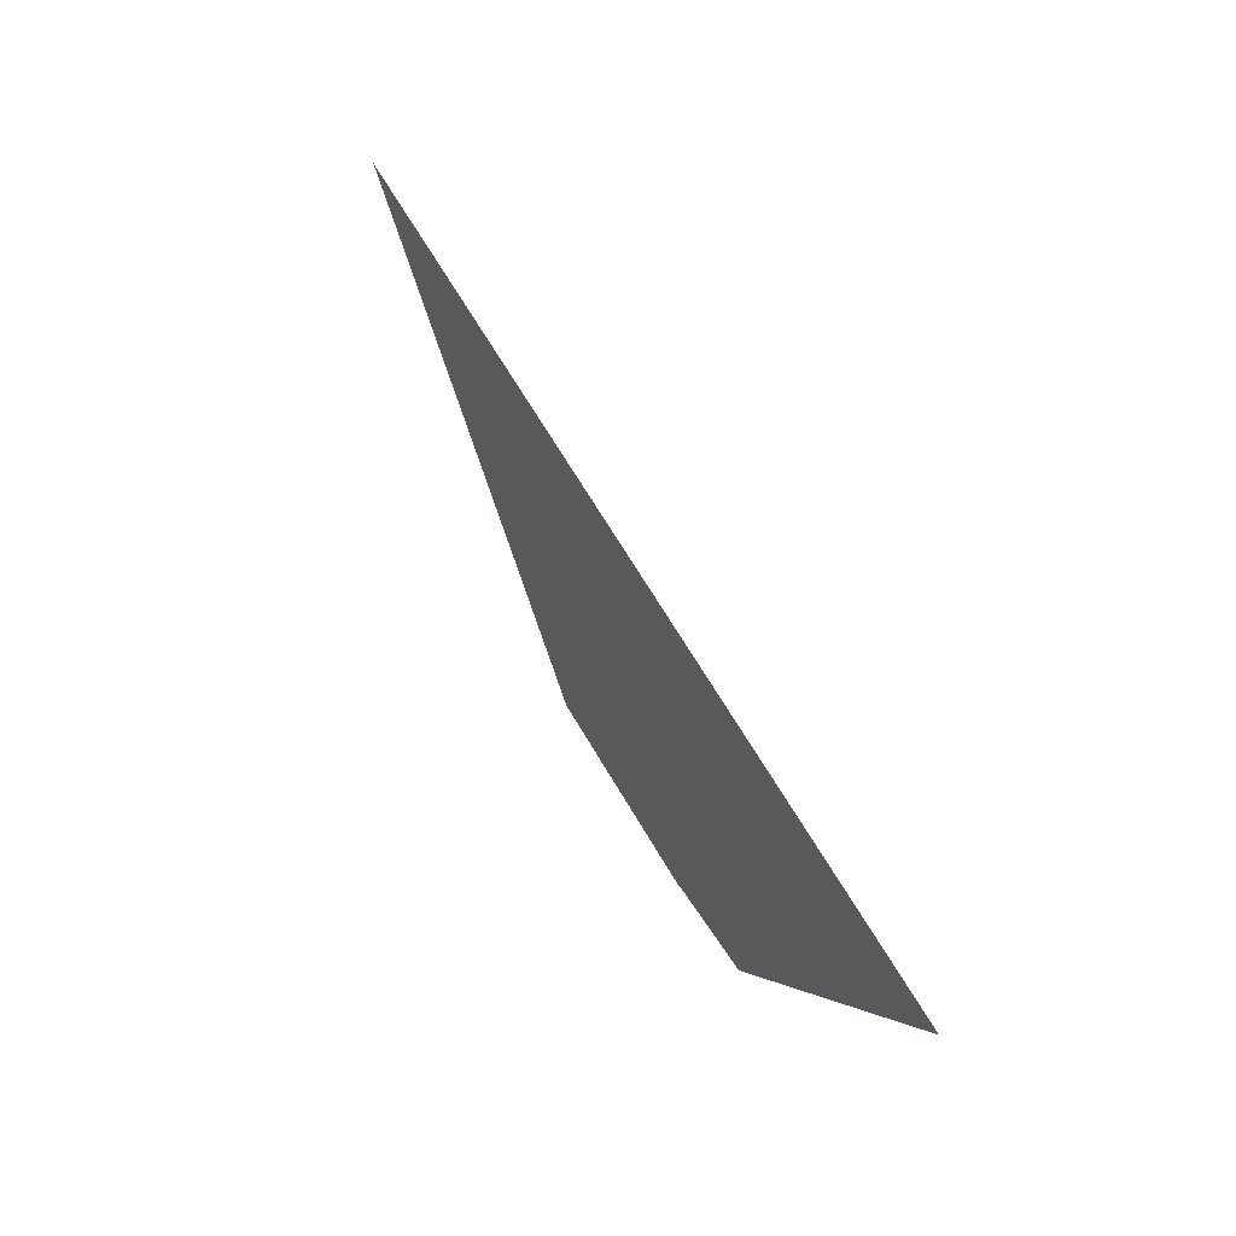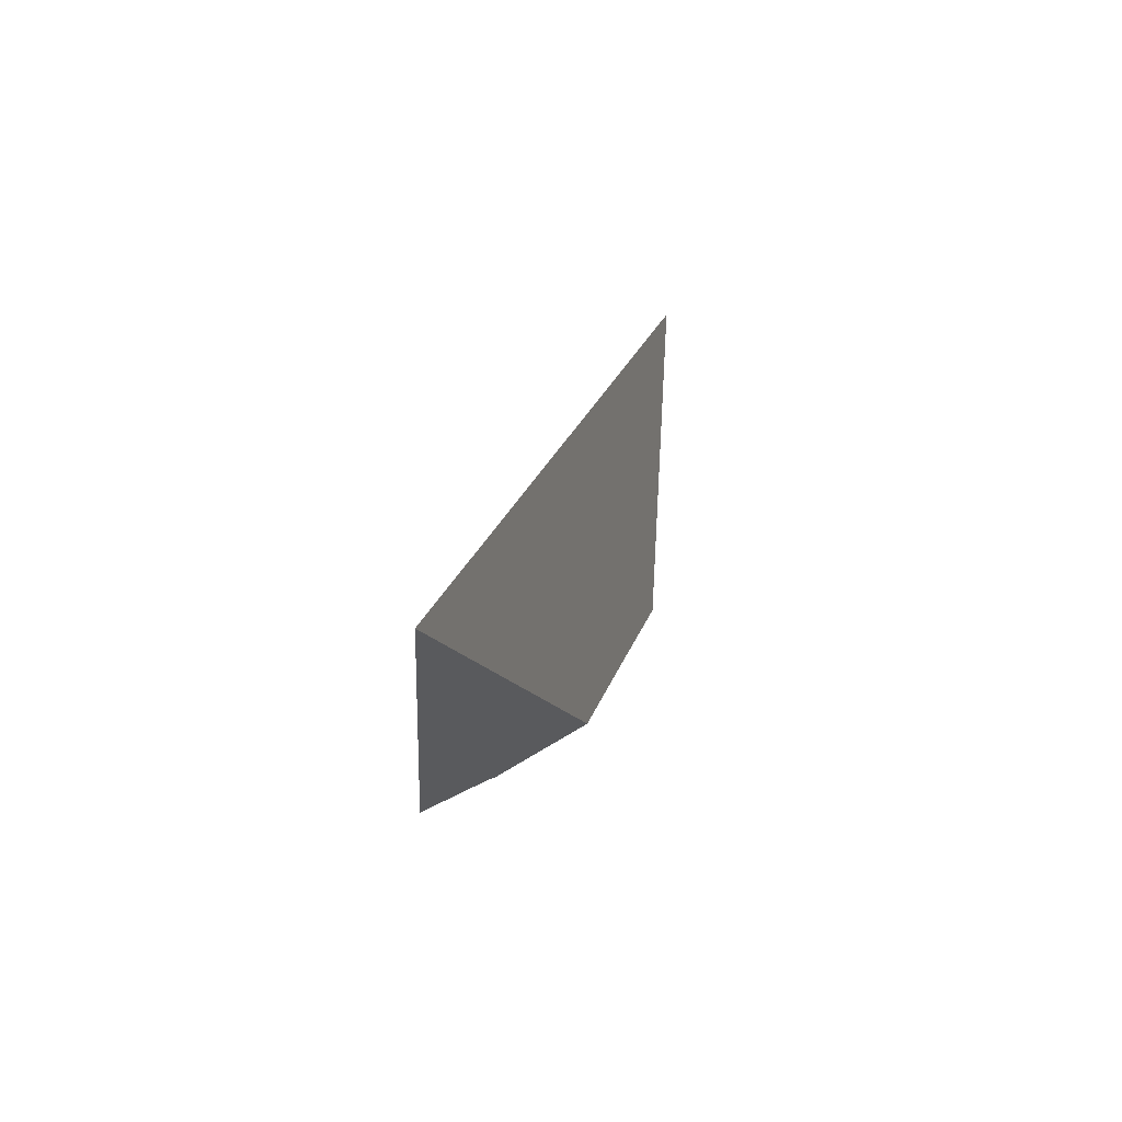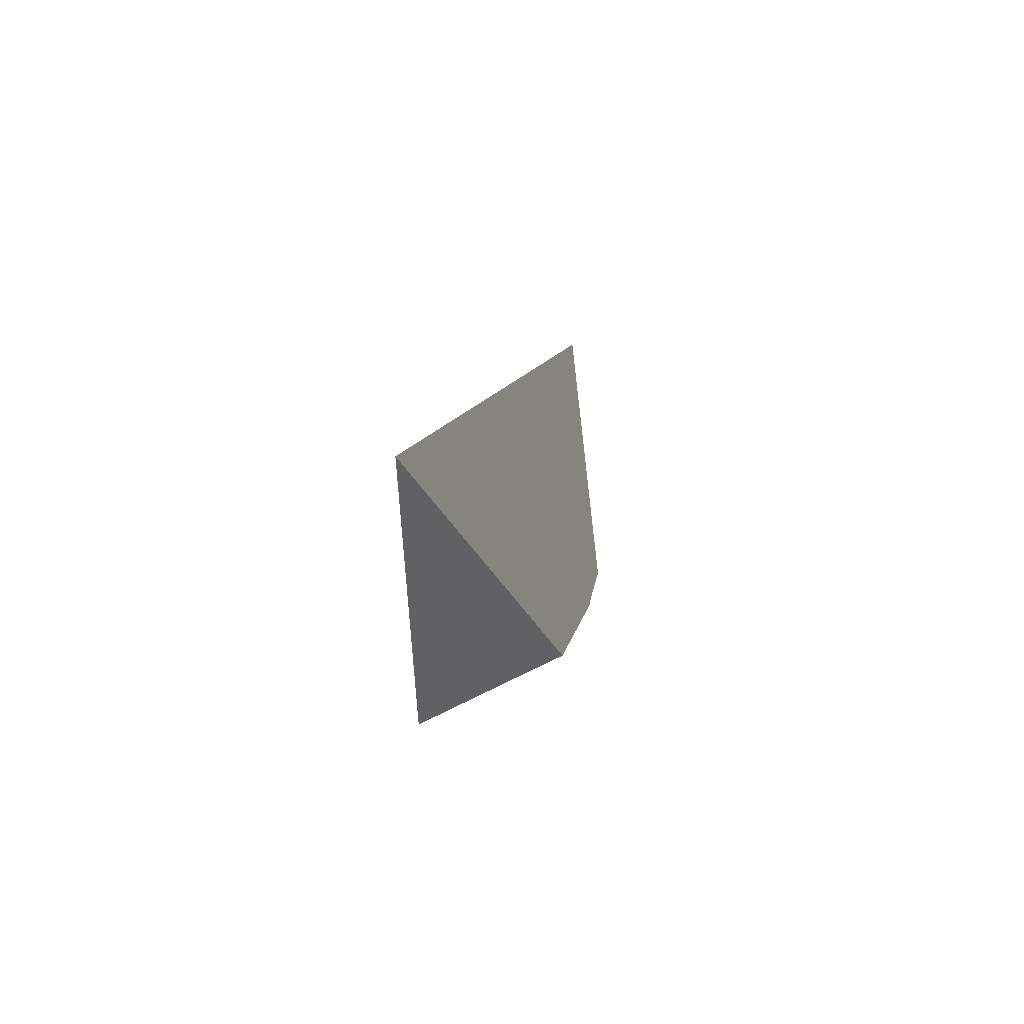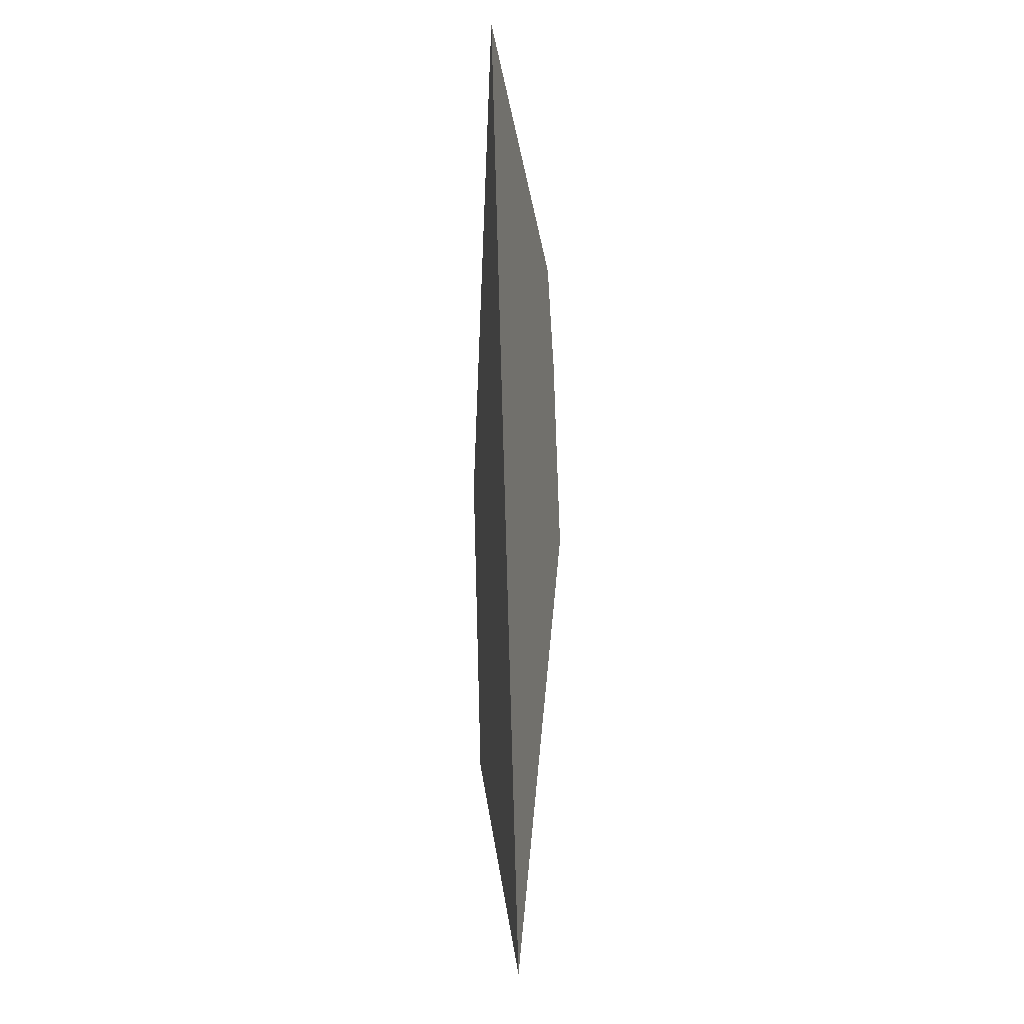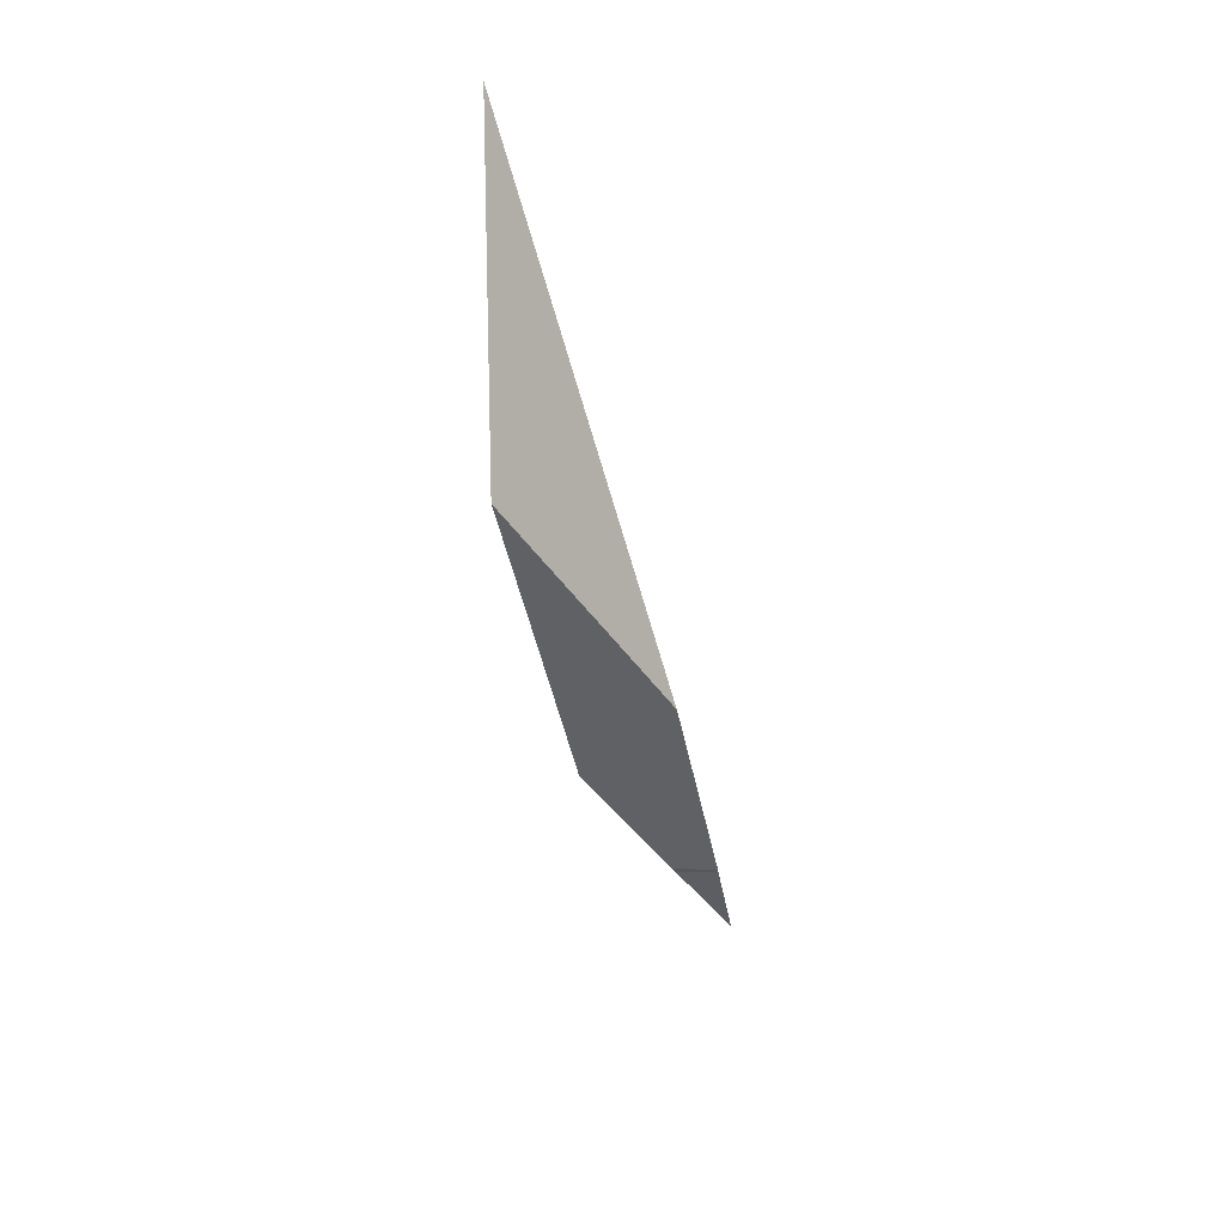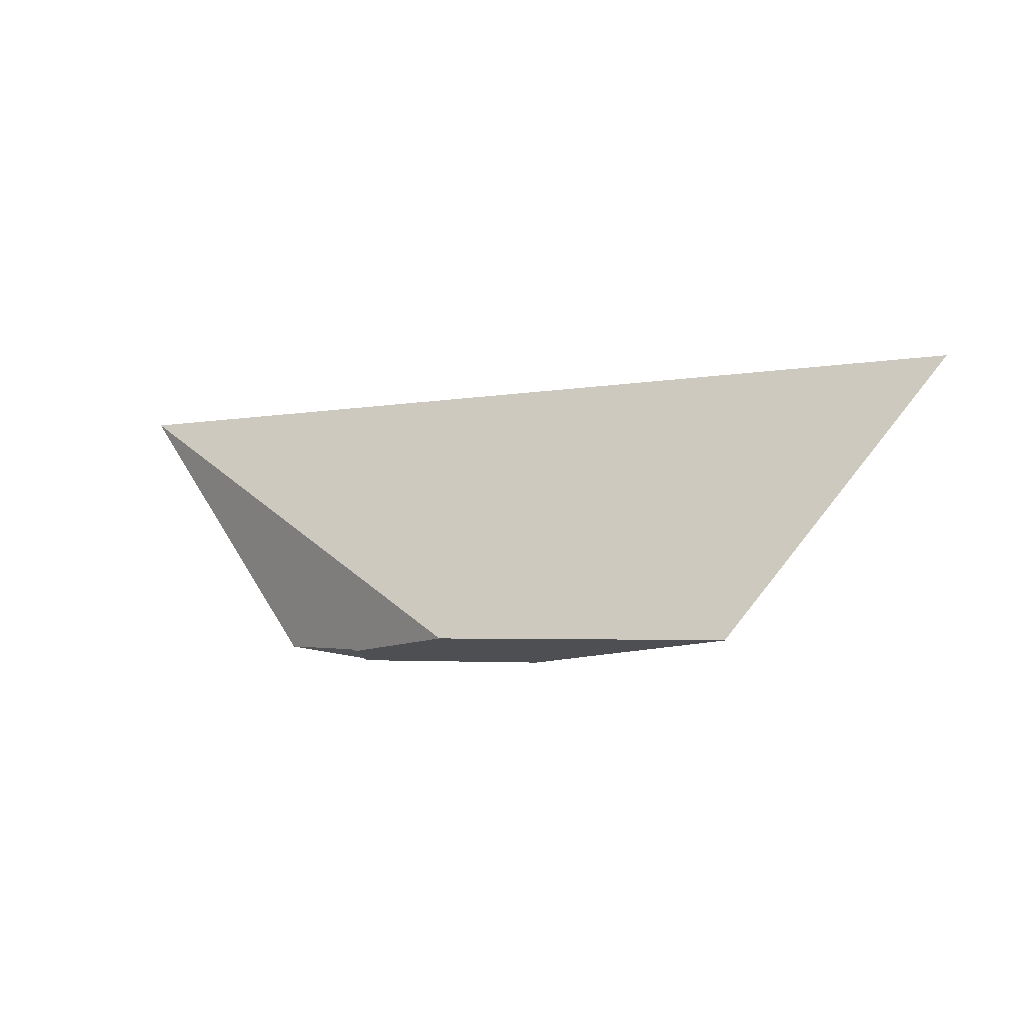
<metadata>
{"format":"obj","ext":"obj","renderer":"f3d","projection":"perspective","resolution":1024,"background":"white","views":[{"elev":67.4,"azim":46.7,"up":"+Y"},{"elev":27.3,"azim":89.8,"up":"+Y"},{"elev":4.6,"azim":-93.6,"up":"+Y"},{"elev":77.2,"azim":-105.8,"up":"+Y"},{"elev":-53.6,"azim":-92.6,"up":"+Y"},{"elev":-18.9,"azim":-166.8,"up":"+Y"}]}
</metadata>
<code>
v 0.0002397 -0.115 -0.09537
v 0.01074 -0.1273 -0.09441
v 0.01743 -0.1264 -0.08963
v 0.01757 -0.1263 -0.09266
v 0.02084 -0.1259 -0.08719
v 0.02482 -0.1254 -0.09082
v 0.03027 -0.1247 -0.08487
v 0.03029 -0.1247 -0.0868
v 0.03058 -0.1245 -0.08482
v 0.0306 -0.1245 -0.08663
v 0.0347 -0.1234 -0.08393
v 0.04278 -0.1104 -0.08465
f 2 3 1
f 4 2 1
f 3 5 1
f 1 6 4
f 1 5 11
f 12 6 1
f 1 11 12
f 2 4 3
f 4 6 3
f 3 8 5
f 3 6 8
f 8 7 5
f 9 5 7
f 11 5 9
f 6 10 8
f 6 11 10
f 12 11 6
f 7 8 10
f 7 10 9
f 10 11 9

</code>
